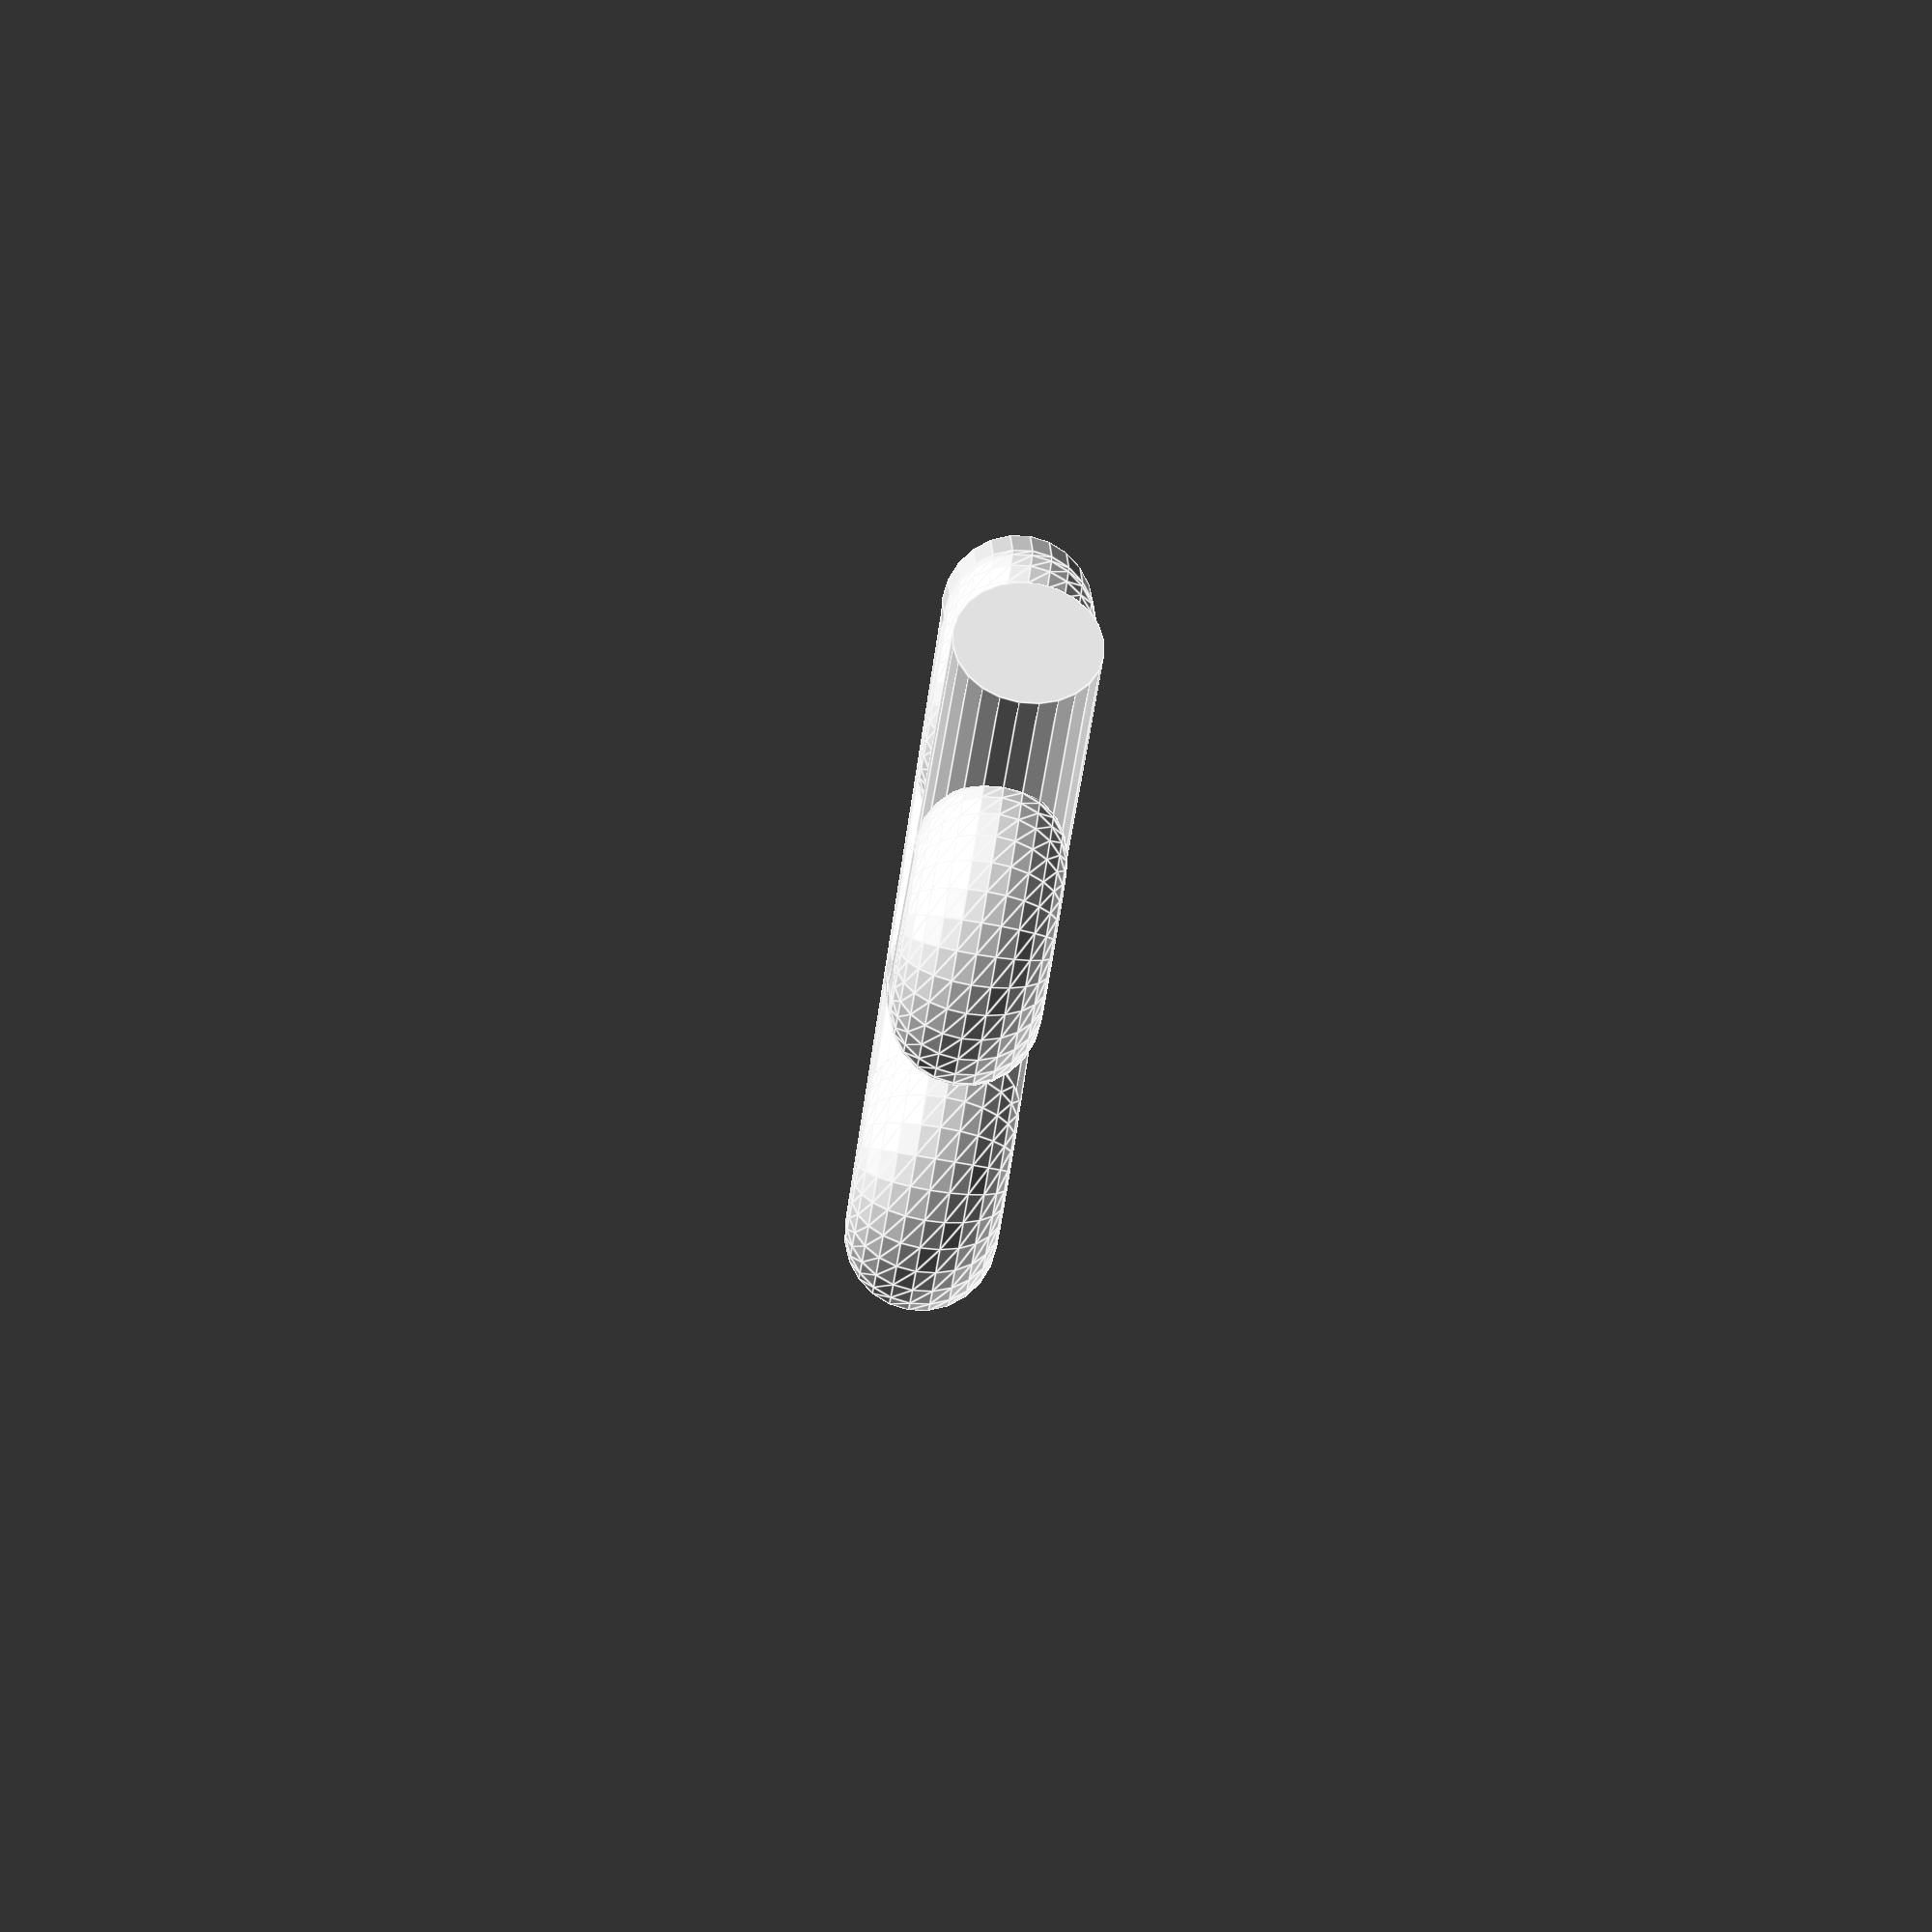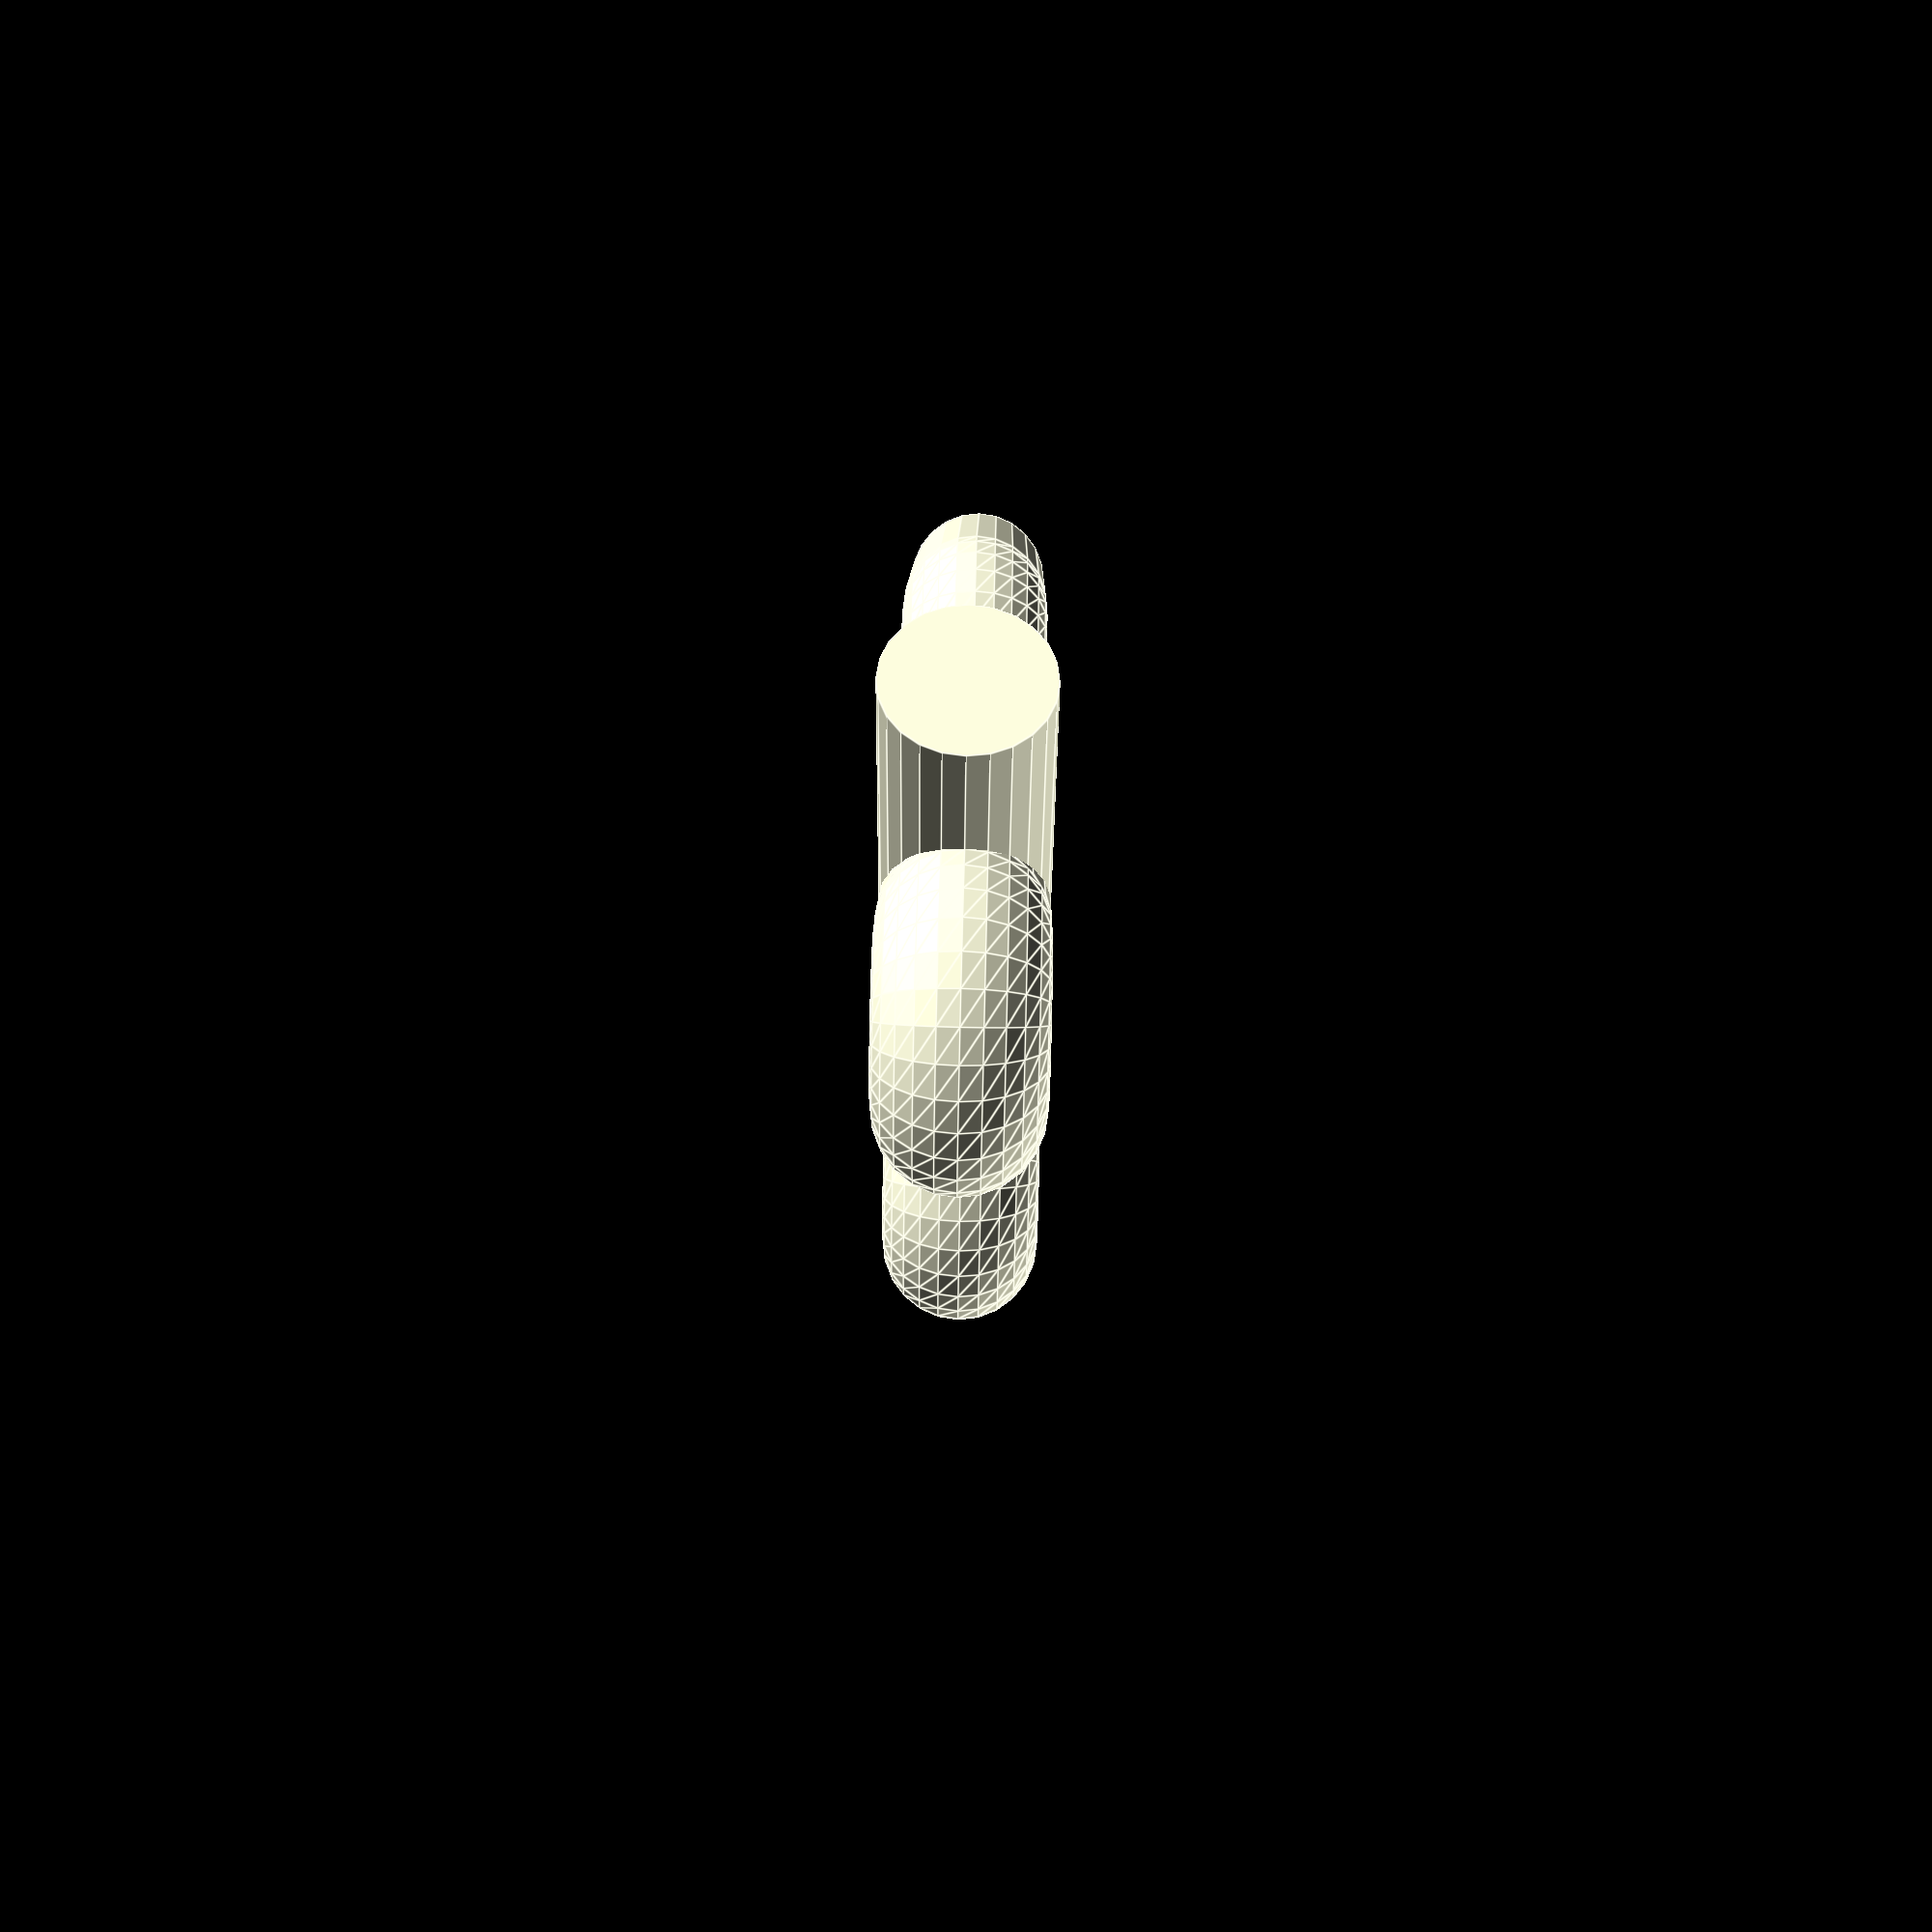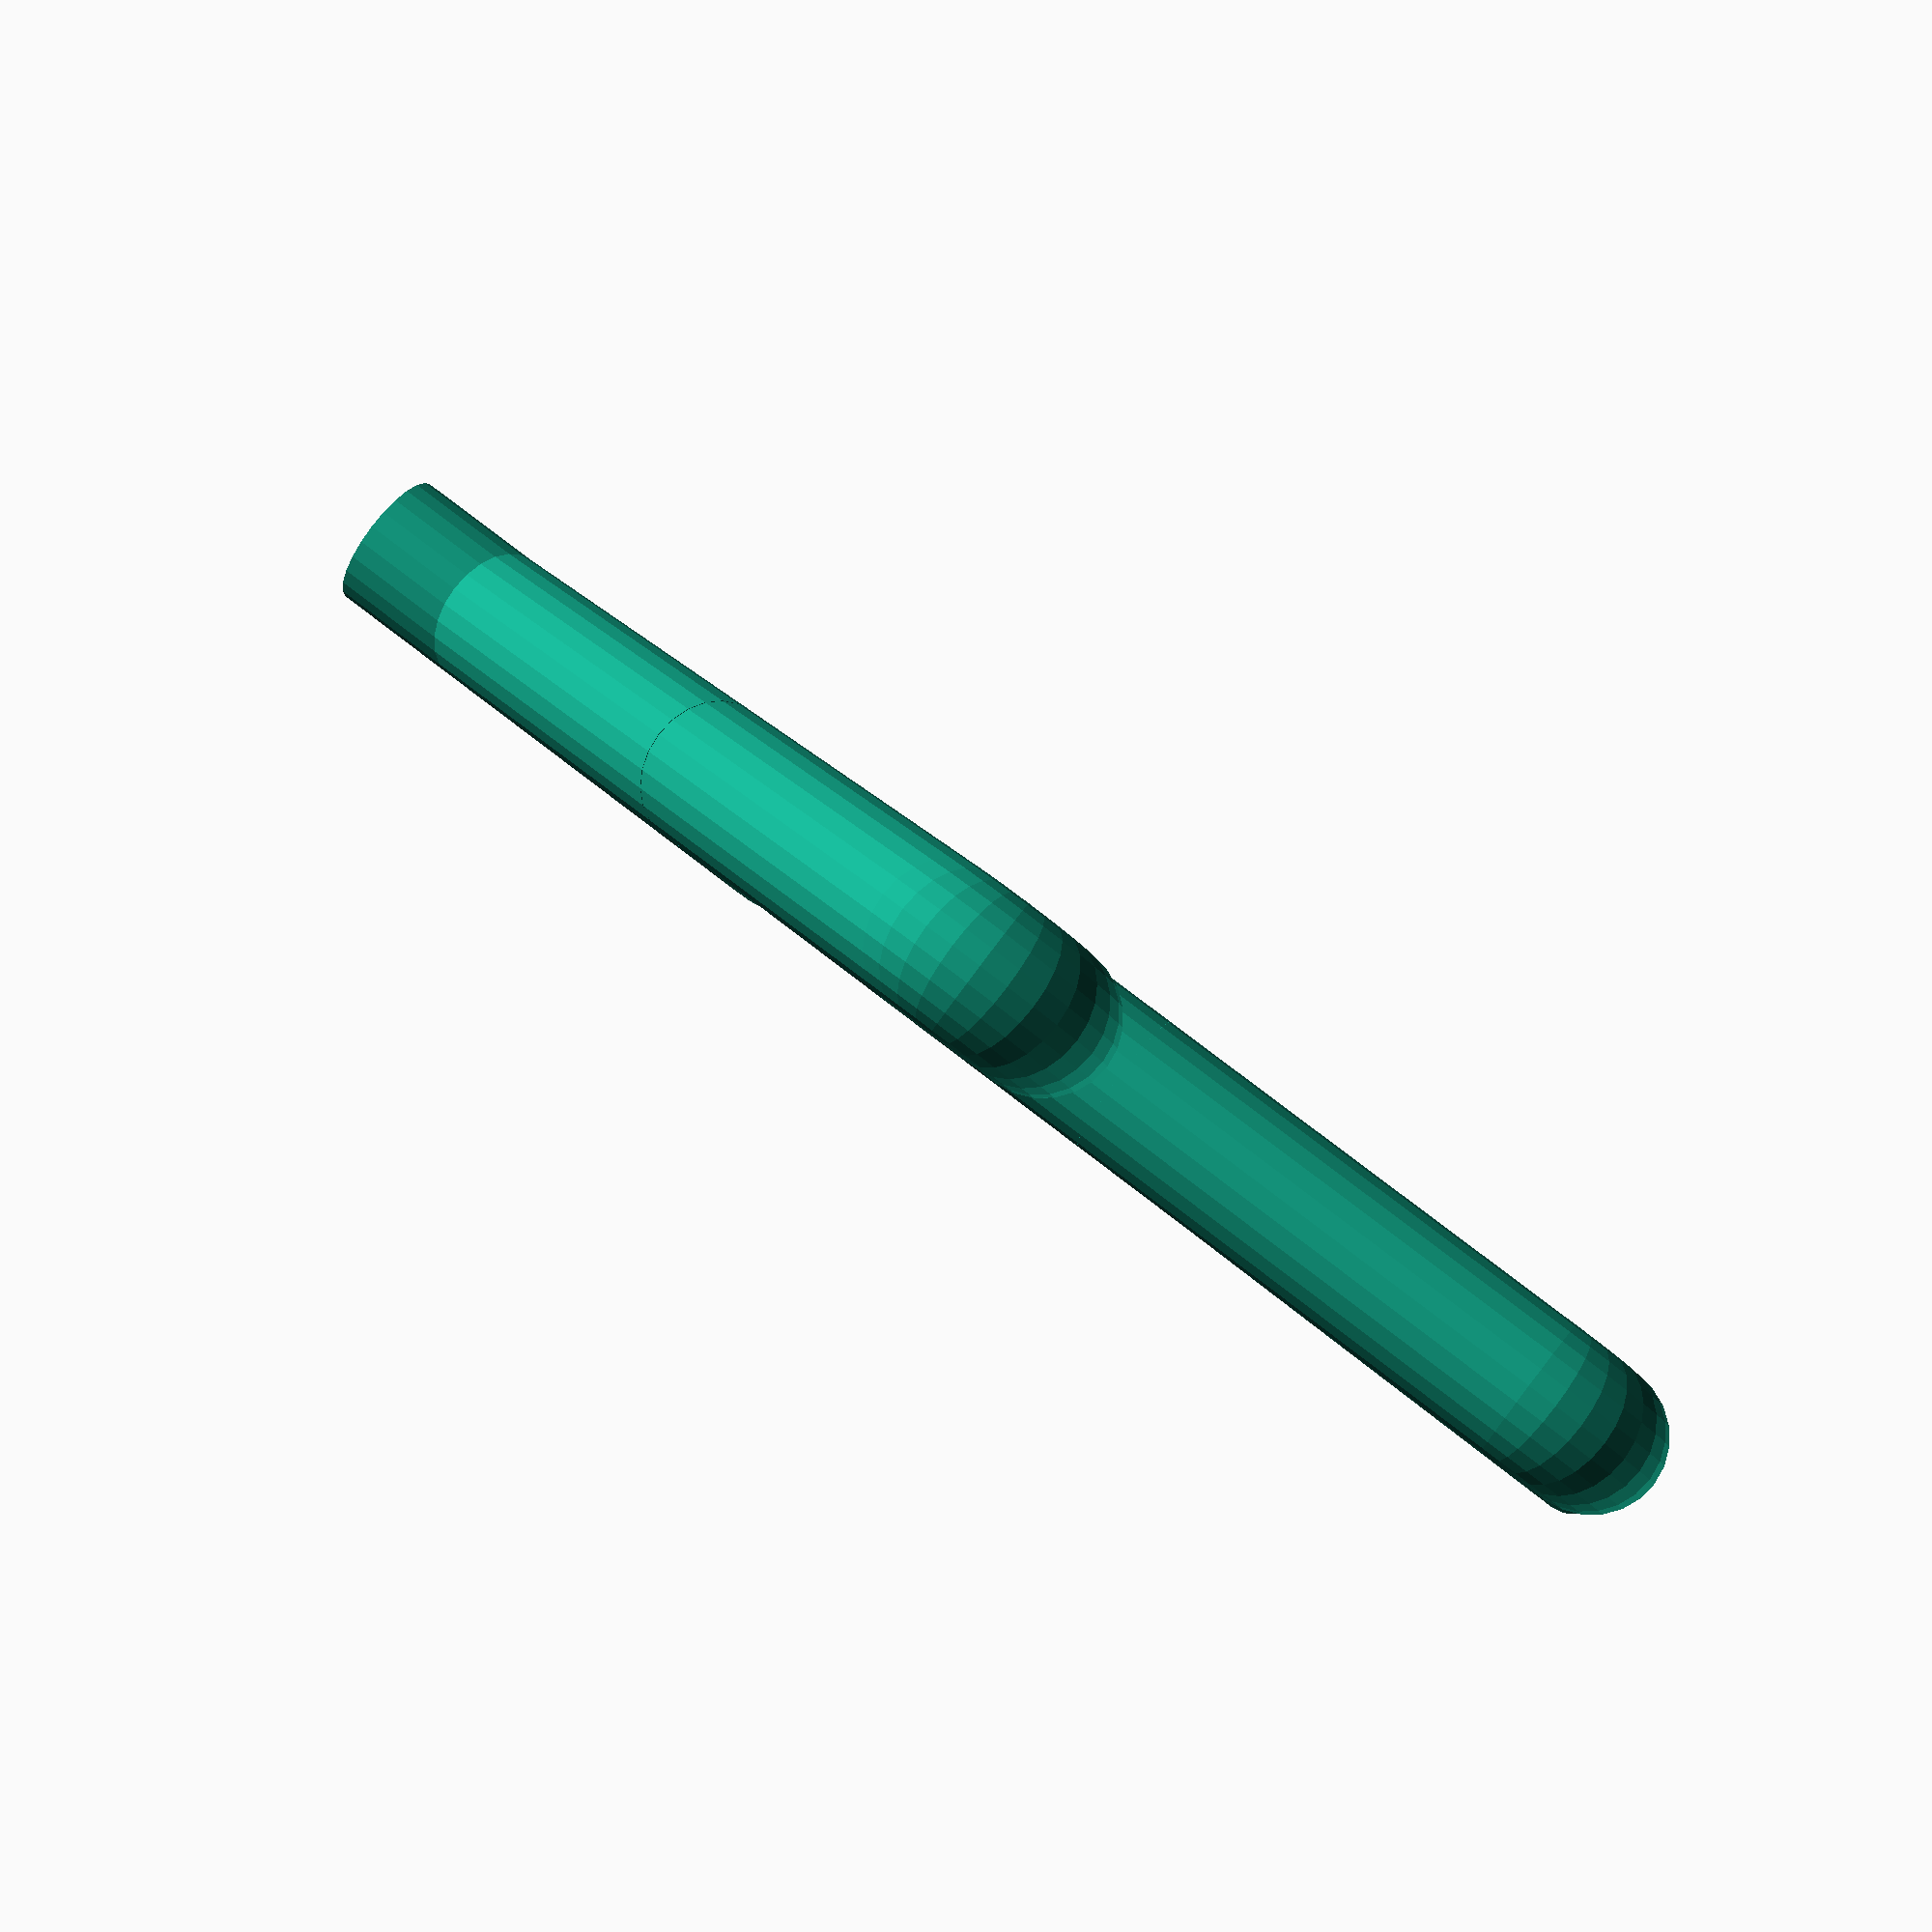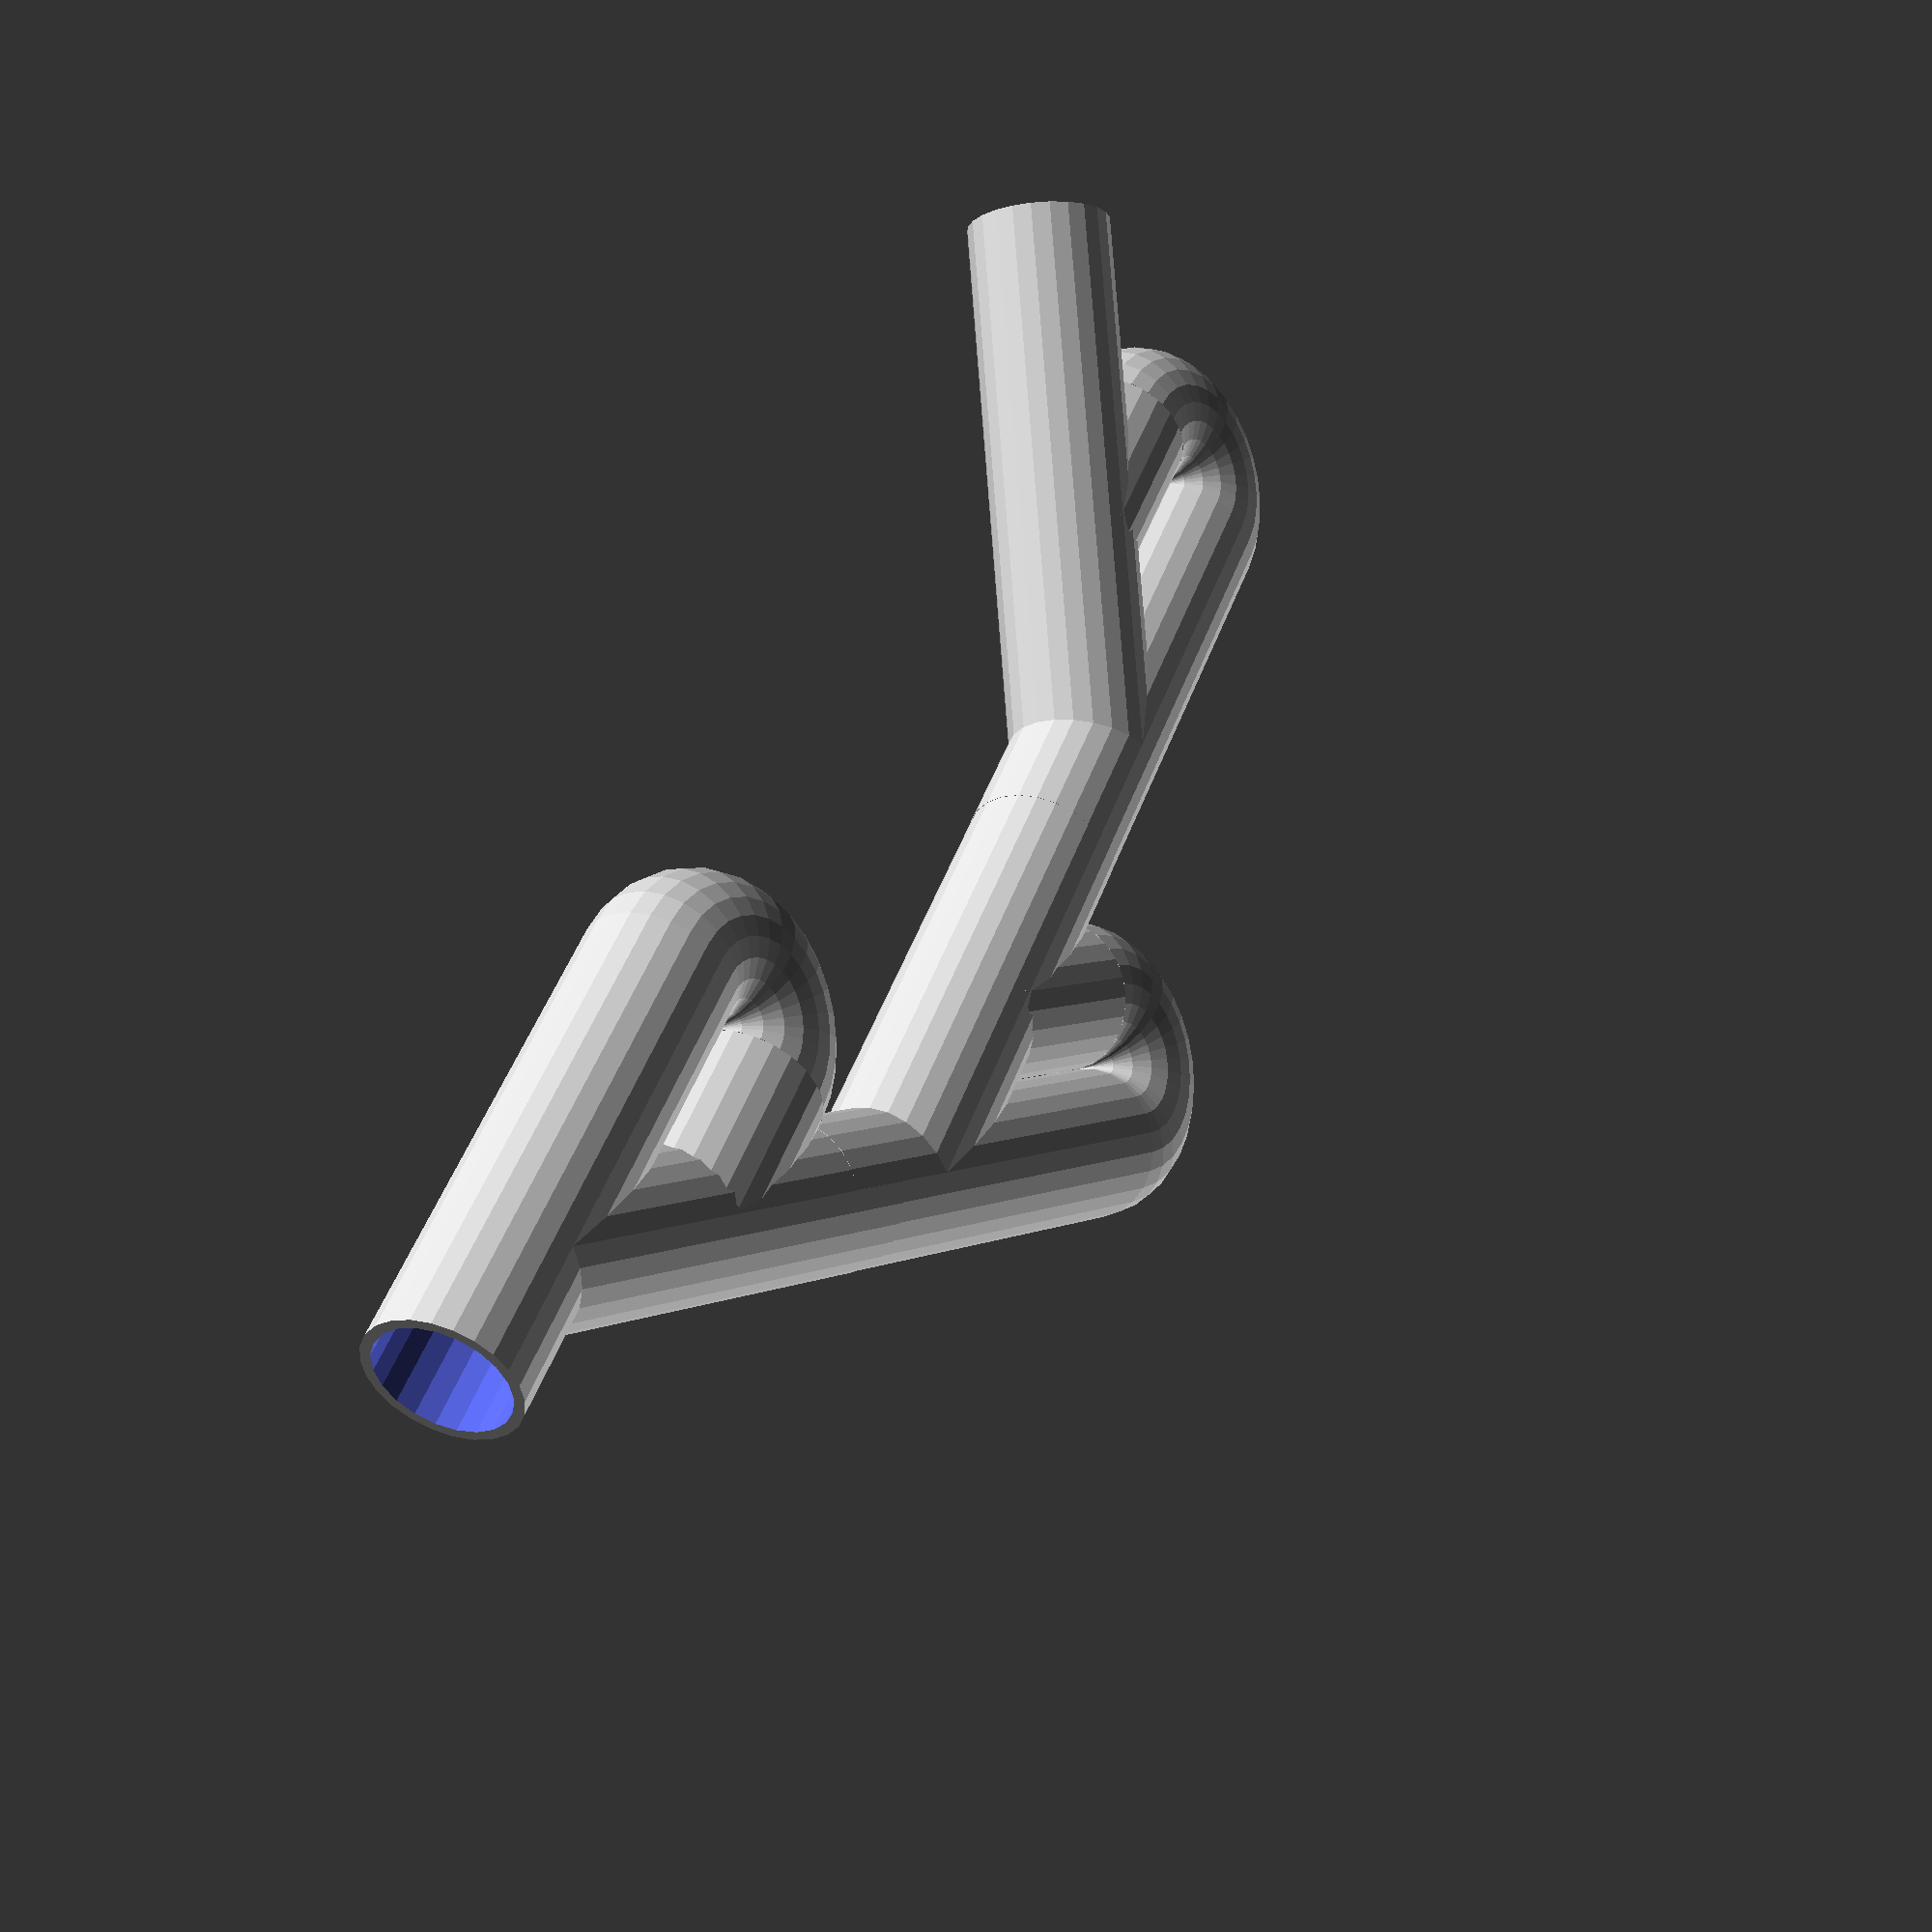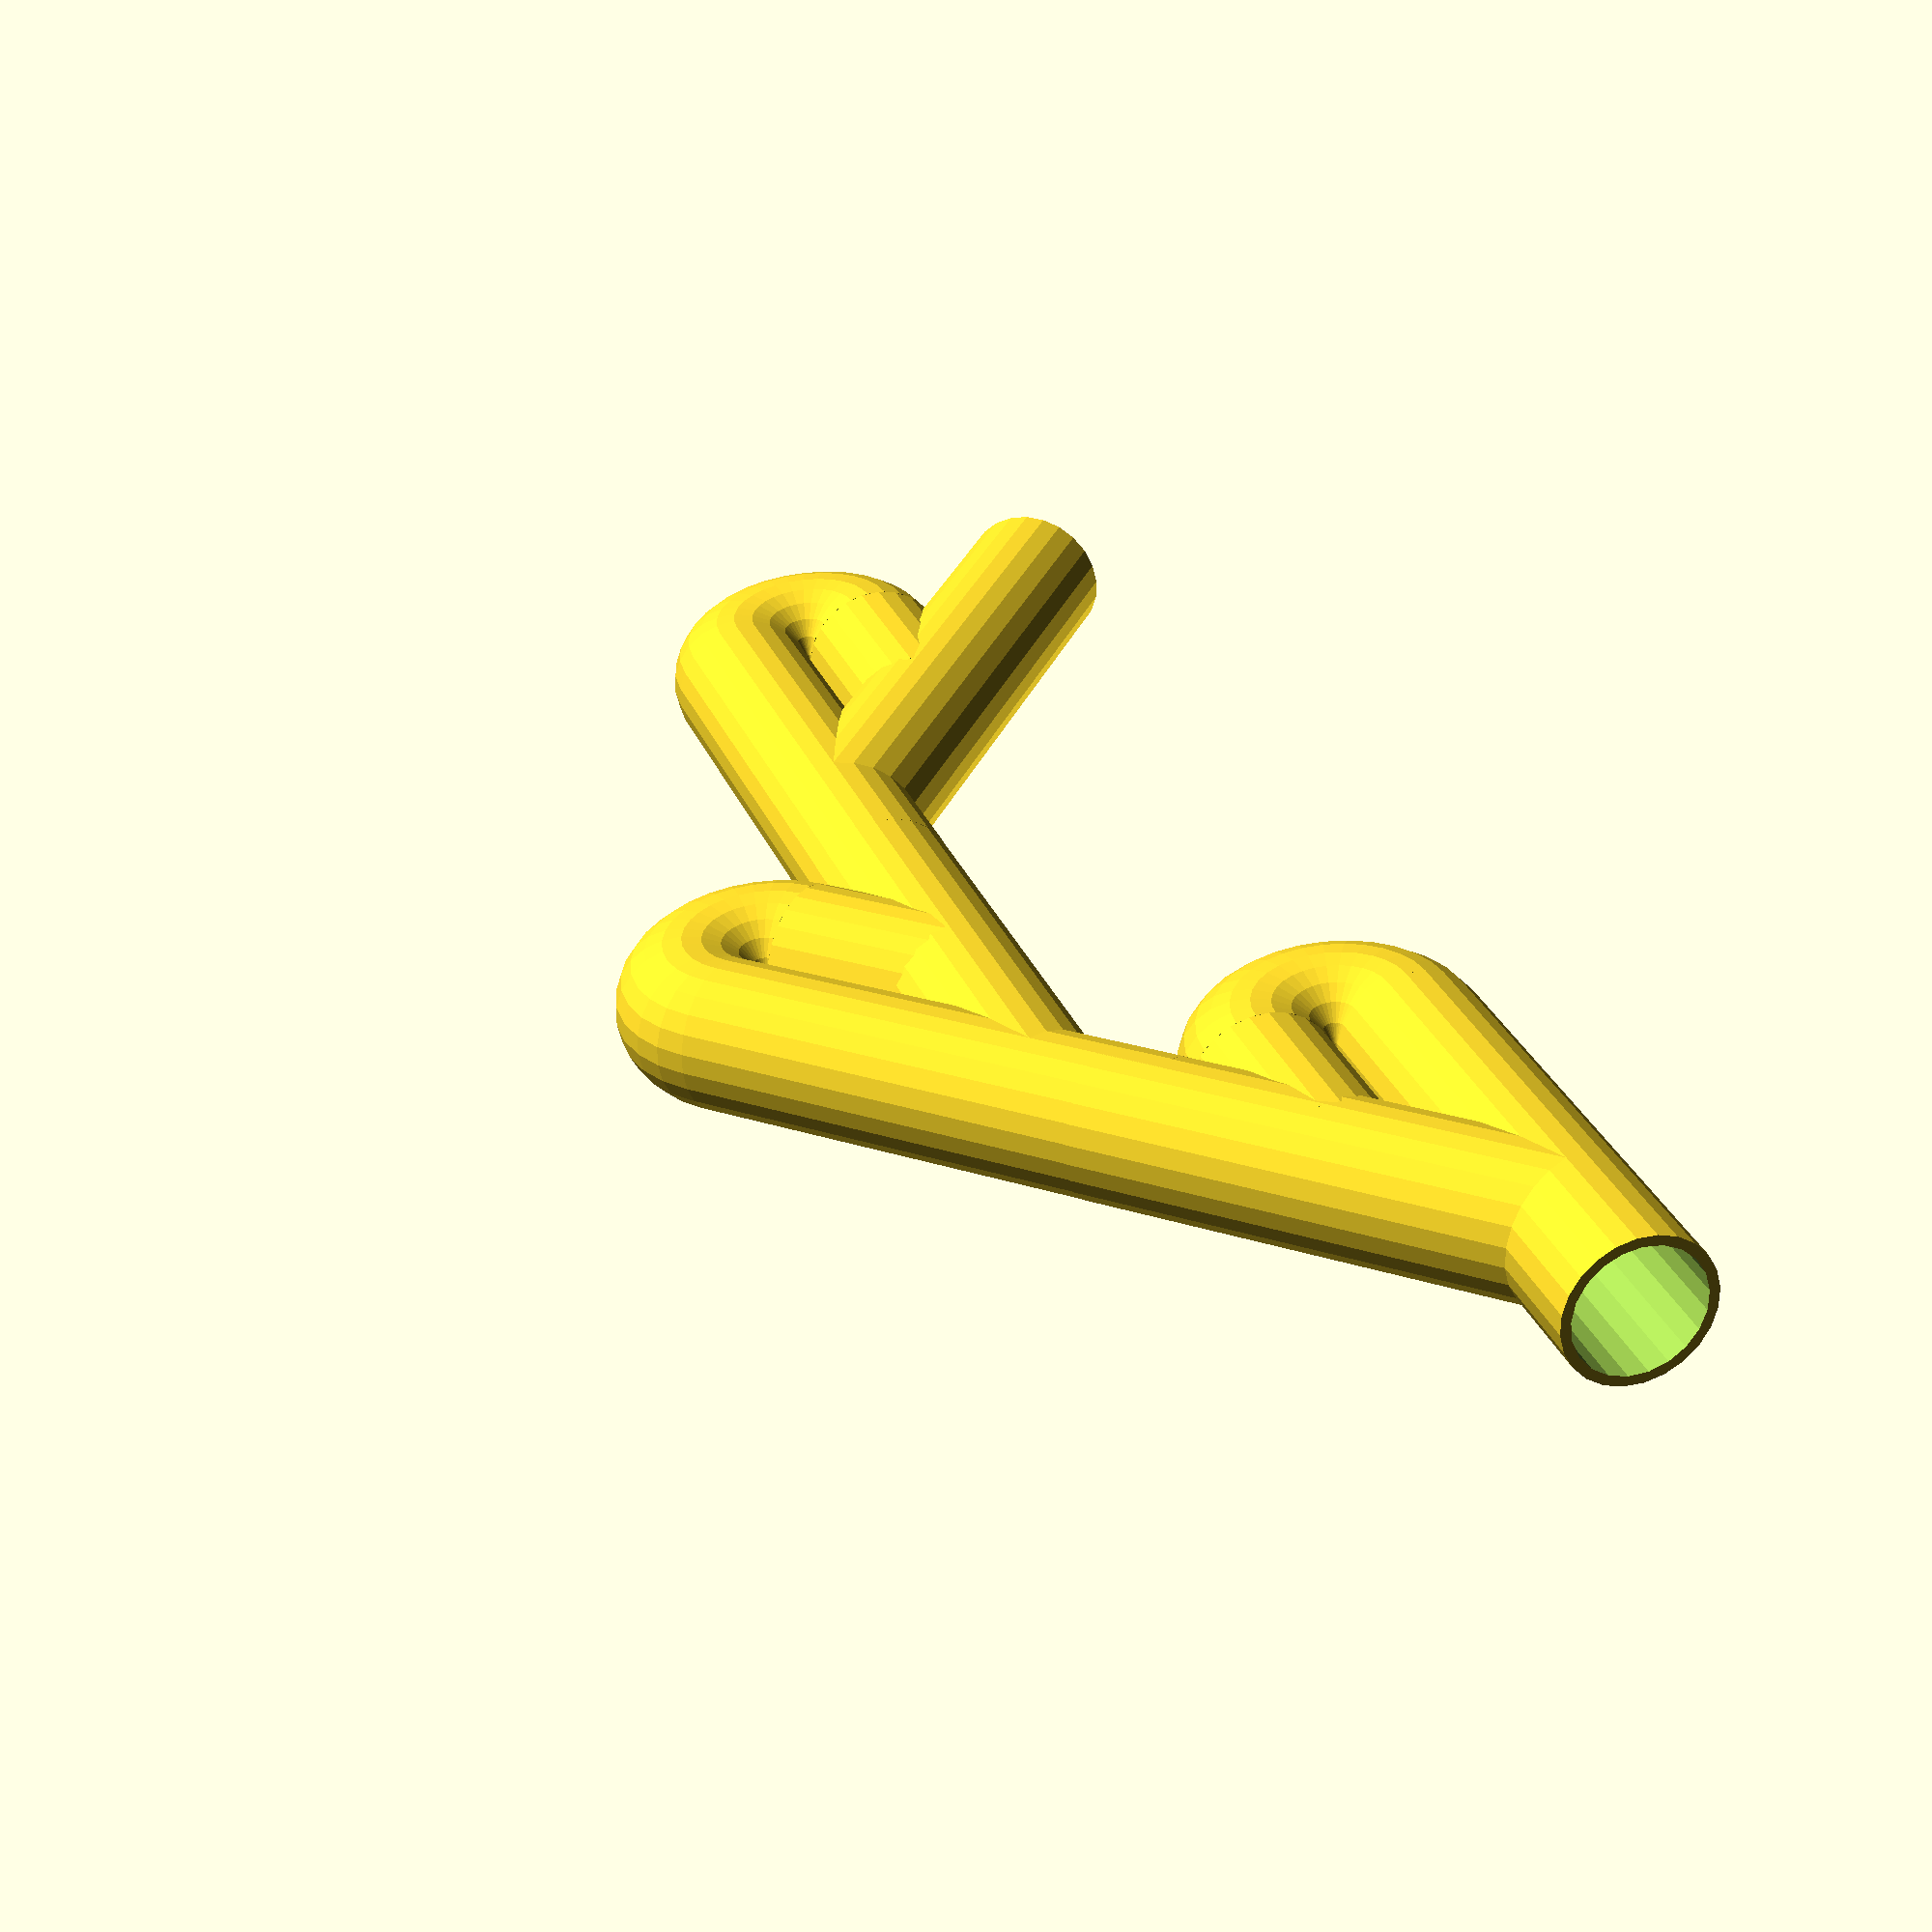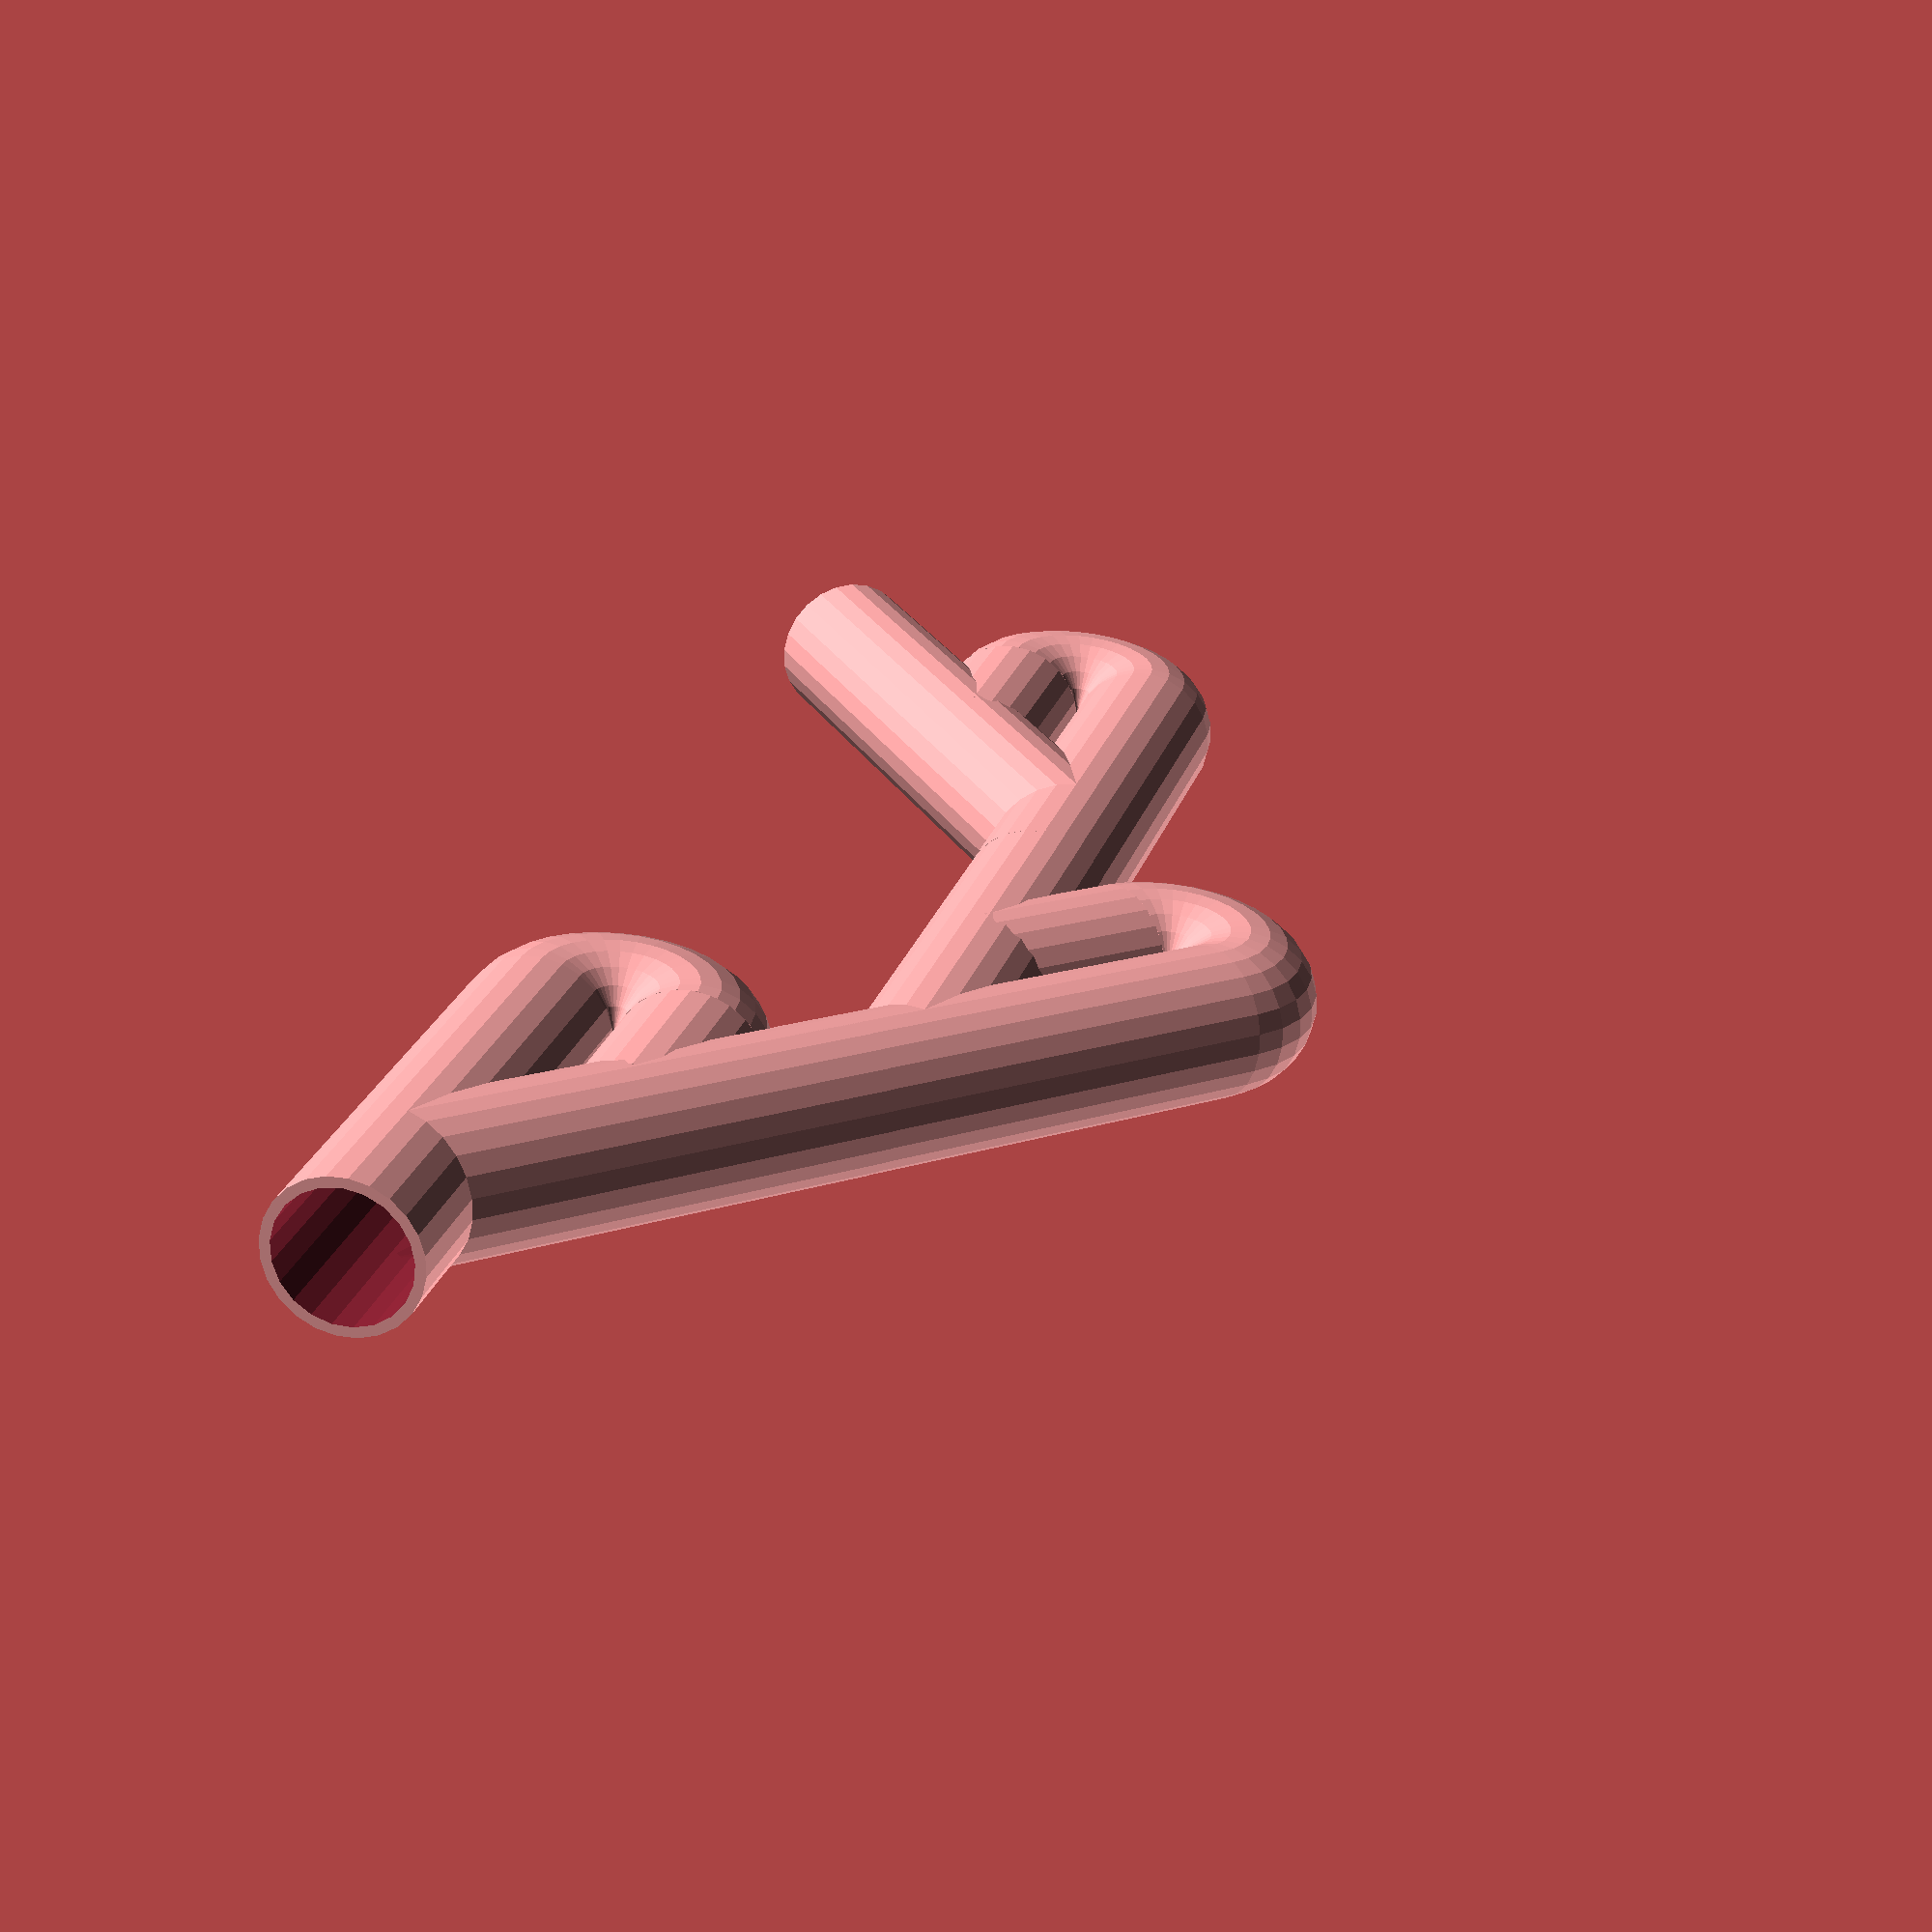
<openscad>

module tesla(tube_diameter = 10,out_large = 10,in_large = 10,angle_diameter=15){

rotate_extrude(angle=180)
translate([angle_diameter/2,0,0])
circle(d=tube_diameter);

translate([angle_diameter/2,0,0])
rotate([90,0,0])
cylinder(d=tube_diameter, h=39+out_large);

translate([-angle_diameter/2,0,0])
rotate([90,10,0])

cylinder(d=tube_diameter, h=17);

translate([7.5,-35,0])
rotate([90,0,-90-50])
cylinder(d=tube_diameter, h=37+in_large);
}
difference(){
tesla(15);
    tesla(15-2,11,11);
}
translate([-12,0,0])
rotate([0,180,-90-50-180])
translate([0,50,0])
difference(){
tesla(15);
    tesla(15-2,11,11);
}
translate([-12-7.85,52,0])
rotate([0,180,])
translate([0,50,0])
difference(){
tesla(15,10,20);
    tesla(15-2,11,11);
}
</openscad>
<views>
elev=86.6 azim=181.7 roll=260.4 proj=o view=edges
elev=101.3 azim=160.6 roll=268.7 proj=p view=edges
elev=271.6 azim=81.9 roll=37.1 proj=p view=solid
elev=195.8 azim=147.3 roll=52.8 proj=p view=solid
elev=59.1 azim=341.1 roll=6.4 proj=p view=solid
elev=65.3 azim=345.3 roll=173.2 proj=p view=wireframe
</views>
